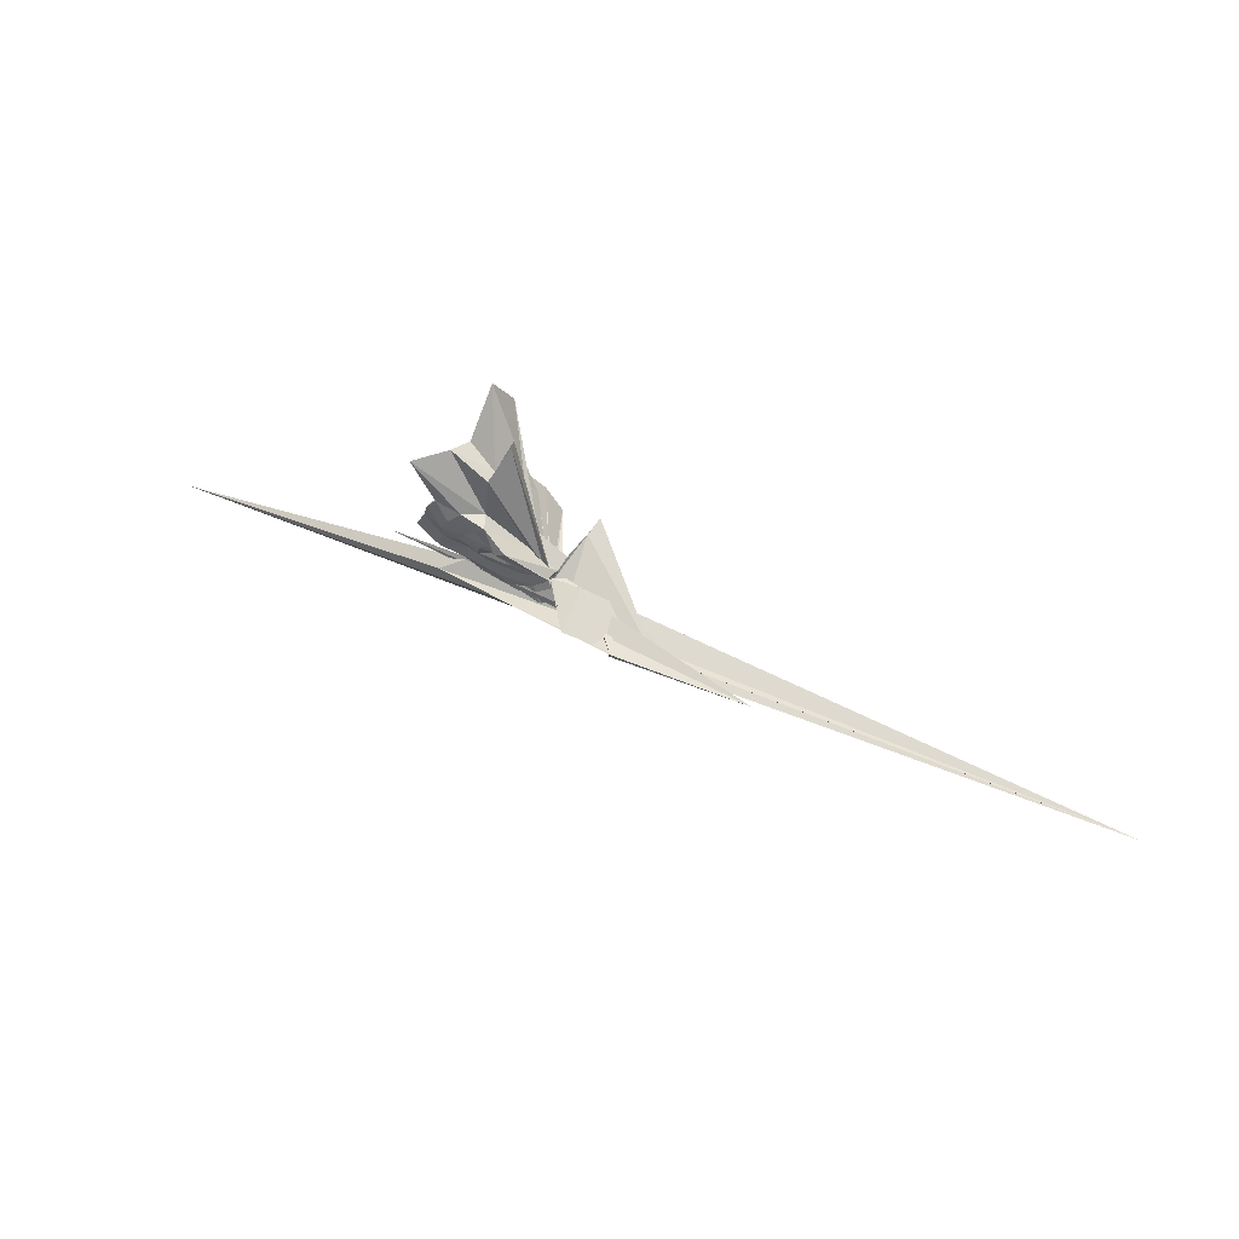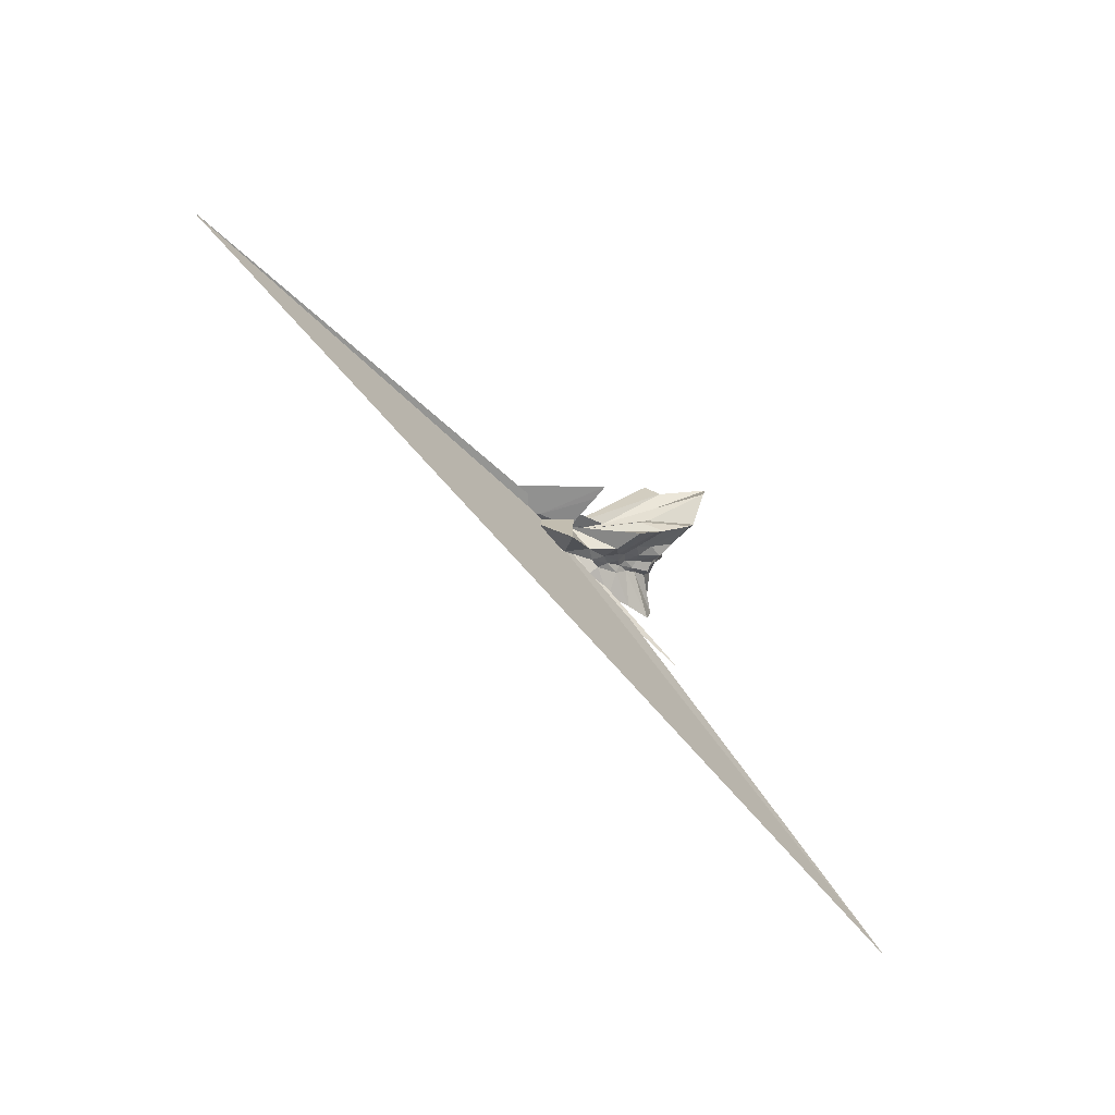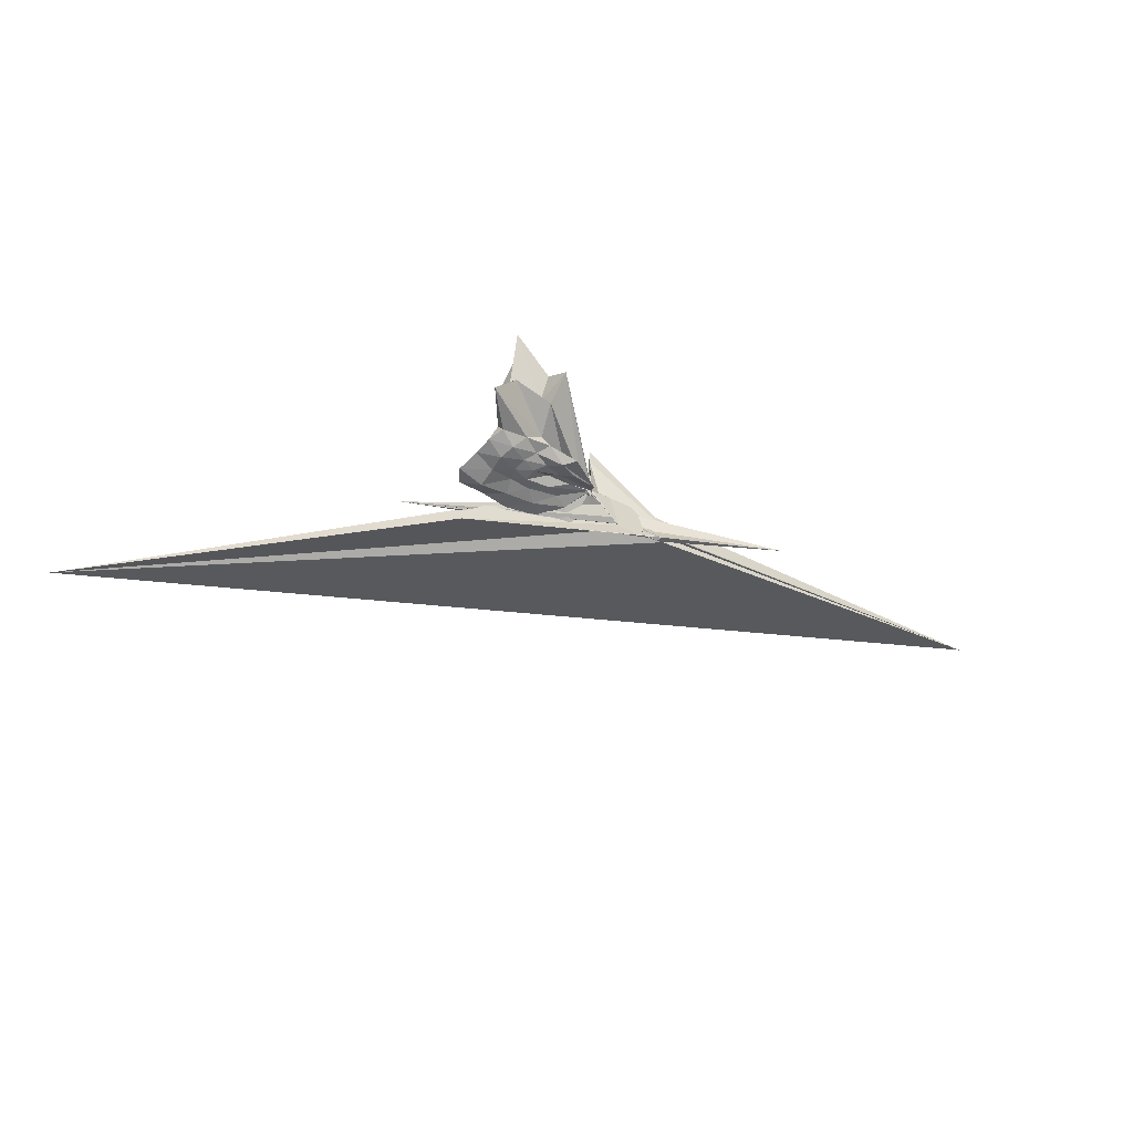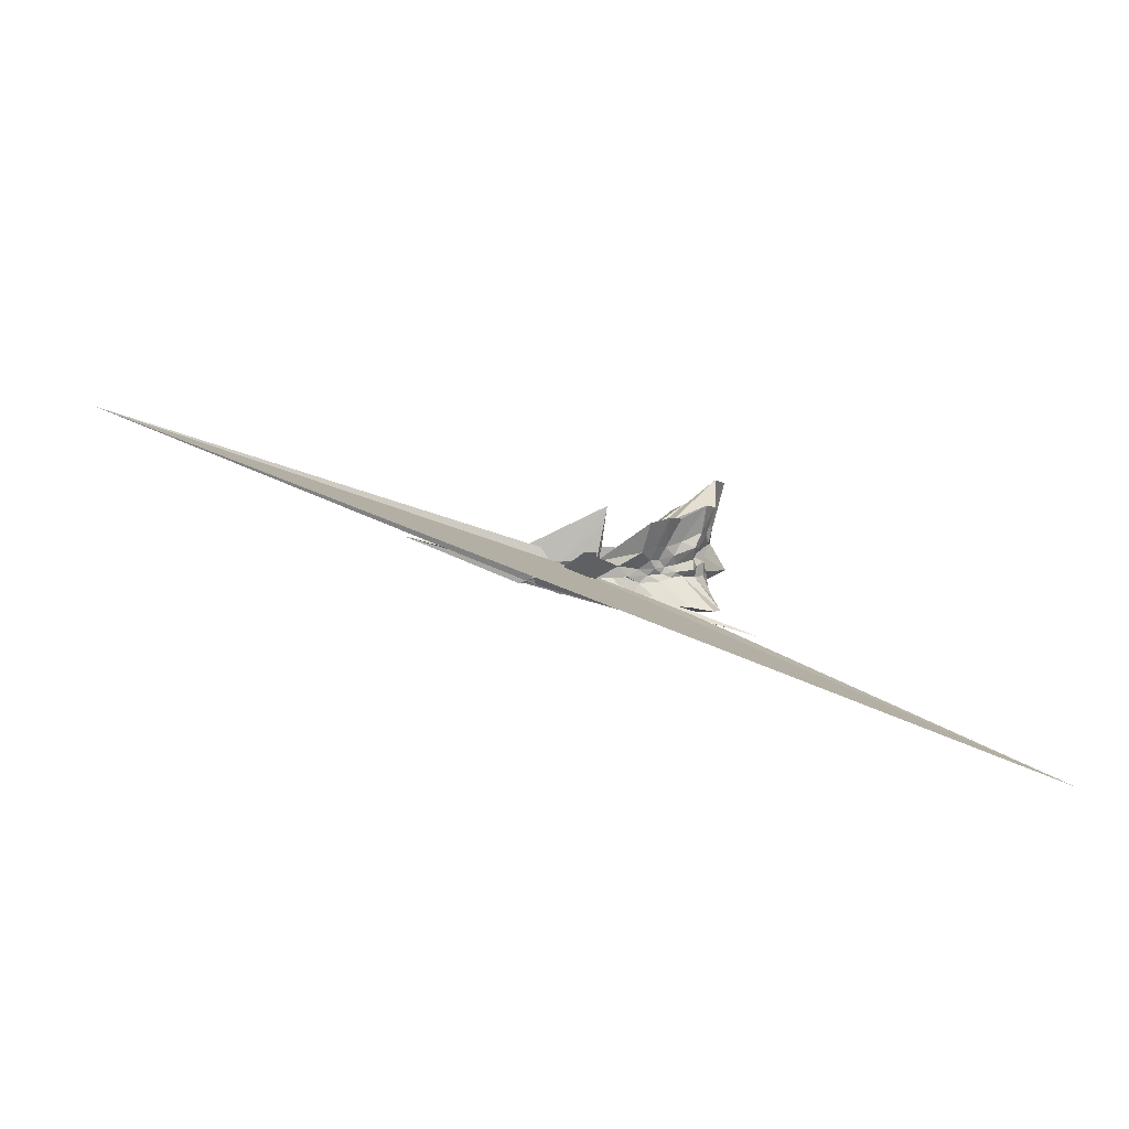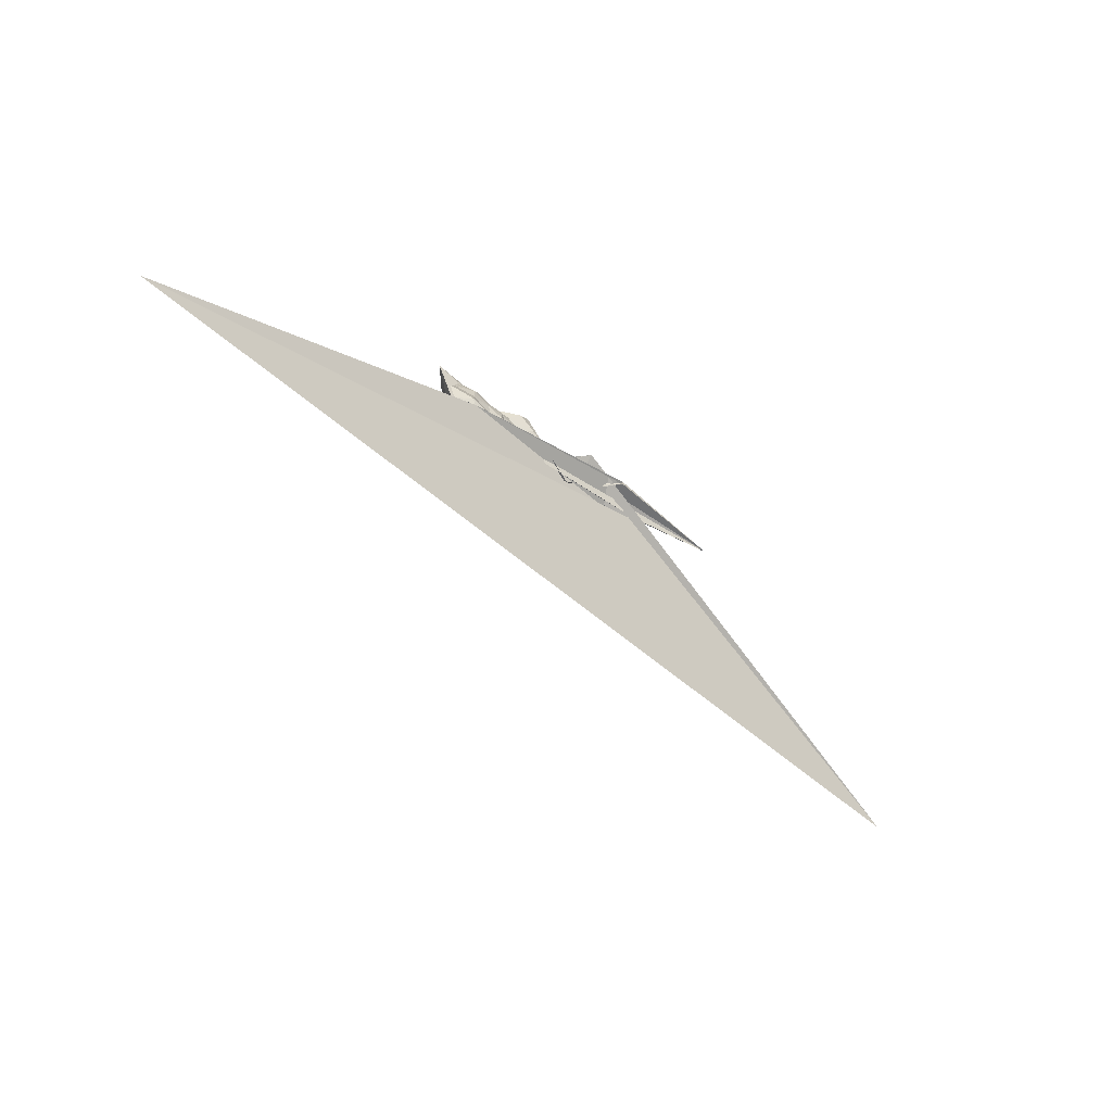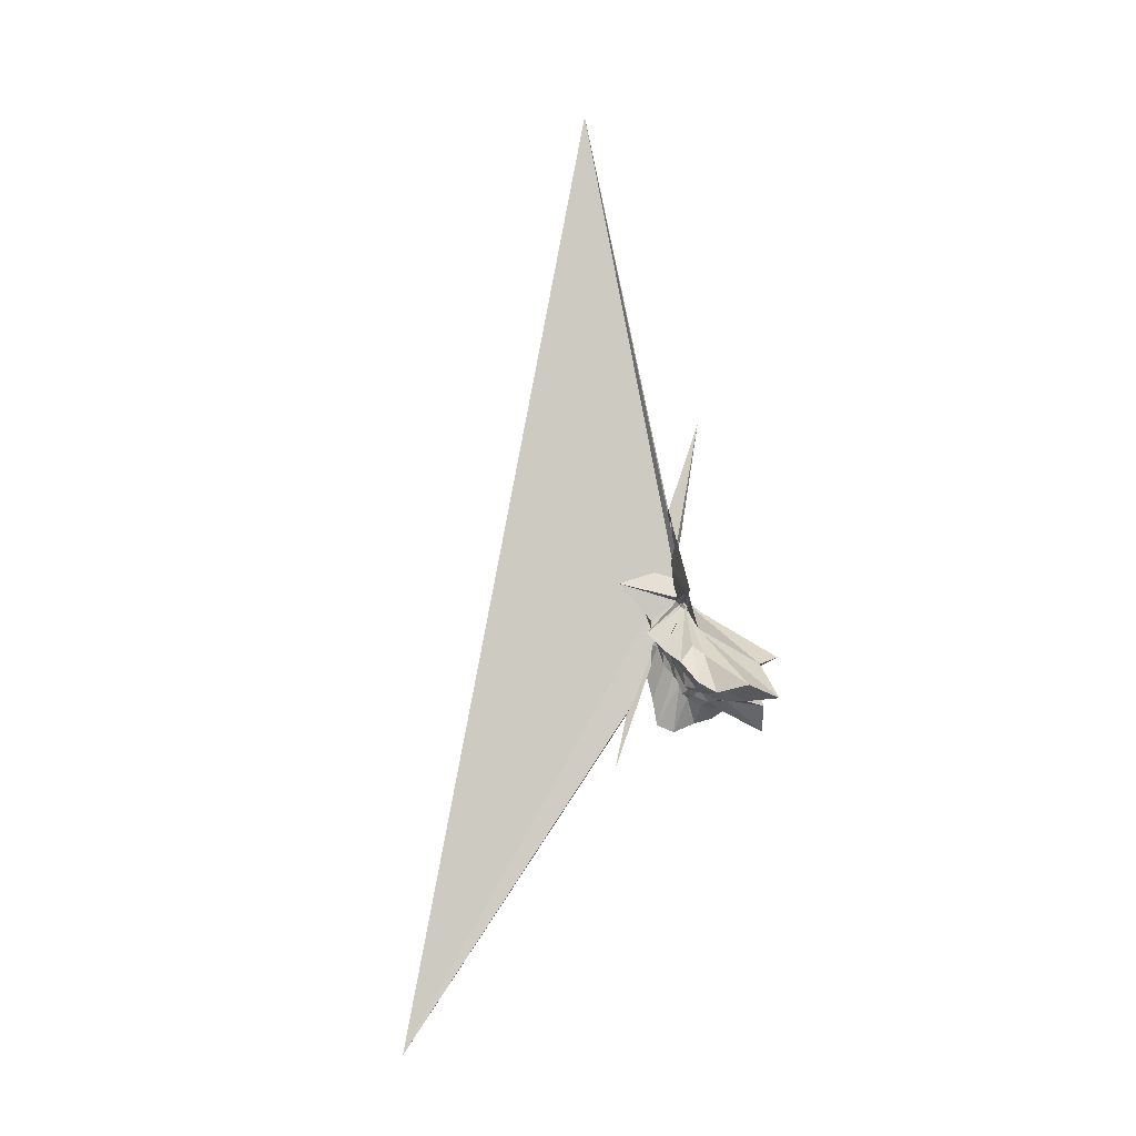
<metadata>
{"format":"obj","ext":"obj","renderer":"f3d","projection":"perspective","resolution":1024,"background":"white","views":[{"elev":69.9,"azim":-144.7,"up":"+Y"},{"elev":-52.2,"azim":-38.2,"up":"+Y"},{"elev":-51.2,"azim":151.2,"up":"+Z"},{"elev":-71.4,"azim":-8.7,"up":"+Y"},{"elev":-68.2,"azim":144.5,"up":"+Y"},{"elev":75.1,"azim":85.4,"up":"+Z"}]}
</metadata>
<code>
v -1.539 0.03187 -0.6751
v -0.5717 0.04782 -0.6368
v 0.4831 -0.0119 0.2127
v 0.6028 0.2351 0.4122
v 0.5805 0.5884 0.5685
v 0.9459 1.568 1.208
v 0.1138 1.317 0.6609
v -1.527 0.09883 -0.5924
v -1.501 0.06044 -0.6251
v -1.523 0.04297 -0.5999
v -2.17 -0.1569 -0.7357
v 1.75 -1.72 -0.9173
v -5.556 0.6944 -0.6963
v -3.054 -0.02924 -1.116
v -2.384 -0.2015 -0.7075
v -1.599 -0.1537 -0.1621
v -1.575 -0.1569 -0.3606
v -0.7276 -0.7831 0.1746
v -0.5172 -0.5765 -0.03669
v -0.3382 -0.4176 -0.04791
v -0.03927 -0.3295 0.0578
v 0.3761 -0.2099 0.2553
v 0.3885 0.09027 -0.03607
v 0.7016 0.4405 0.1723
v 0.7965 1.007 0.3443
v 0.1382 0.9961 0.1379
v -0.04962 1.724 0.3868
v -1.535 0.06049 -0.5936
v -1.517 0.06326 -0.5927
v -1.546 0.02727 -0.5619
v -2.37 -0.2062 -0.7857
v -2.567 -0.1949 -0.7153
v -3.08 0.09967 -1.117
v -2.724 -0.154 -0.8594
v -2.392 -0.2177 -0.7136
v -1.907 -1.358 0.1925
v -1.151 -0.7318 -0.2005
v -0.7335 -0.6062 -0.2426
v -0.3831 -0.5186 -0.2065
v -0.1882 -0.3585 -0.1978
v 0.05235 -0.245 -0.1451
v 0.3901 -0.1197 -0.0281
v 0.6526 0.2721 -0.1656
v 0.6465 0.626 -0.1563
v 0.8457 1.39 -0.09578
v 0.04146 1.279 -0.1685
v -1.256 0.1401 -0.4796
v -1.525 0.0362 -0.5101
v -1.519 0.04821 -0.5399
v -2.208 -0.1422 -0.6288
v 0.2053 -1.059 -0.814
v 0.5756 -1.357 -1.132
v -3.051 0.08795 -1.096
v -2.624 -0.1312 -0.7523
v -2.26 -0.3441 -0.7009
v -1.577 -0.8828 -0.4806
v -0.9259 -0.7169 -0.4062
v -0.5278 -0.5539 -0.3654
v -0.2376 -0.4214 -0.3344
v 0.06071 -0.3374 -0.2778
v 0.4309 -0.239 -0.2064
v 0.4959 -0.008864 -0.2016
v 0.7587 0.4748 -0.4336
v 1.28 1.364 -0.6372
v -0.09231 0.6757 -0.46
v -0.8872 0.1762 -0.3788
v -1.508 0.1378 -0.4246
v -1.532 -0.01539 -0.4197
v -1.515 -0.01117 -0.4052
v -2.307 -0.1365 -0.5142
v 7.177 -6.49 -1.191
v -2.983 -0.1851 -0.5208
v -2.788 -0.1307 -0.6155
v -2.338 -0.1942 -0.6675
v -1.948 -0.7279 -0.6817
v -1.447 -0.1328 -0.4422
v -0.6701 -0.6359 -0.5296
v -0.2311 -0.5457 -0.4575
v -0.009413 -0.3762 -0.3968
v 0.1917 -0.2646 -0.3688
v 0.4832 -0.1264 -0.3967
v 0.678 0.1379 -0.4244
v 0.7338 0.6566 -0.7424
v 0.2356 0.6863 -0.7077
v -0.251 0.7341 -0.7139
v -0.8049 0.7818 -0.9016
v -1.481 0.2013 -0.6545
v -1.519 0.07534 -0.5763
v -1.984 -0.0007034 -0.4064
v -11.81 -1.264 1.679
v -3.672 -0.1258 -0.6305
v -3.381 -0.1059 -0.3543
v -2.239 -0.163 -0.6173
v -1.542 -0.03654 -0.4509
v -1.448 -0.6597 -0.8871
v -0.796 -0.7995 -0.825
v -0.1398 -0.9028 -0.8365
v 0.3976 -0.8256 -0.8255
v 0.9266 -0.7838 -0.8539
v 1.096 -0.446 -0.9267
v 0.9561 -0.0002094 -0.8465
v 0.8868 0.3729 -0.8199
v 0.48 -0.006375 0.5356
v 0.6981 0.358 1.005
v 0.6706 0.9762 1.407
v -1.021 0.1577 -0.4203
v -1.525 0.04824 -0.5627
v -1.536 0.0621 -0.6327
v -1.862 -0.1063 -0.5718
v -3.649 -0.1214 -0.6709
v -2.253 -0.1872 -0.4553
v -1.57 -0.185 -0.3271
v -1.534 -0.09001 -0.5103
v -0.667 -0.9113 0.8542
v -0.4388 -0.593 0.2735
v -0.2382 -0.3925 0.2415
v 0.07889 -0.2172 0.3397
v 0.479 -0.002061 1.12
v -0.1858 0.2225 0.565
v -0.8793 0.2118 -0.07755
v -1.494 0.1107 -0.1202
v -1.515 0.04808 0.4242
v -1.522 0.04617 0.7885
v -1.533 -0.02742 0.4566
v -1.54 0.03149 -0.6475
v -0.2696 -0.62 0.9319
v -0.01057 -0.2875 0.8462
v -0.3915 -0.001626 0.5676
v -1.533 0.03251 -0.6817
v -1.516 0.06571 -0.6558
v -1.533 0.03726 -0.6509
v -1.534 0.03363 -0.6826
v 0.4108 0.4595 -0.868
v -0.08871 0.4833 -0.7607
v -0.6098 0.5895 -0.9417
v -1.478 0.2686 -0.6991
v -1.496 0.09948 -0.6018
v -2.175 0.01885 -1.242
v -2.222 -0.07371 -0.7642
v -1.547 -0.05927 -0.4841
v -1.519 -0.009383 -0.4818
v -1.206 -0.4286 -0.7094
v -0.5624 -0.5552 -0.8499
v 0.01465 -0.5641 -0.8965
v 0.5682 -0.5485 -0.9938
v 0.5308 -0.1659 -0.9274
v 0.5251 0.178 -0.9319
v 0.07481 0.2756 -0.8477
v -0.3746 0.3554 -0.8105
v -0.9764 0.4129 -0.8591
v -1.536 0.09803 -0.5816
v -1.49 0.05887 -0.5276
v -1.521 0.04736 -0.5453
v -0.931 -0.2709 -0.6944
v -0.3306 -0.3016 -0.8137
v 0.07831 -0.2537 -0.8294
v 0.1376 0.01335 -0.8777
v -0.2021 0.1461 -0.8509
v -0.7164 0.2163 -0.7416
v -1.031 0.0629 -0.6493
v -0.6915 -0.1225 -0.7466
v -0.1771 -0.09399 -0.8618
f 3 23 4
f 4 23 24
f 4 24 5
f 5 24 25
f 5 25 6
f 6 25 26
f 6 26 7
f 7 26 27
f 7 27 8
f 8 27 28
f 8 28 9
f 9 28 29
f 9 29 10
f 10 29 30
f 10 30 11
f 11 30 31
f 11 31 12
f 12 31 32
f 12 32 13
f 13 32 33
f 13 33 14
f 14 33 34
f 14 34 15
f 15 34 35
f 15 35 16
f 16 35 36
f 16 36 17
f 17 36 37
f 17 37 18
f 18 37 38
f 18 38 19
f 19 38 39
f 19 39 20
f 20 39 40
f 20 40 21
f 21 40 41
f 21 41 22
f 22 41 42
f 22 42 3
f 3 42 23
f 23 43 24
f 24 43 44
f 24 44 25
f 25 44 45
f 25 45 26
f 26 45 46
f 26 46 27
f 27 46 47
f 27 47 28
f 28 47 48
f 28 48 29
f 29 48 49
f 29 49 30
f 30 49 50
f 30 50 31
f 31 50 51
f 31 51 32
f 32 51 52
f 32 52 33
f 33 52 53
f 33 53 34
f 34 53 54
f 34 54 35
f 35 54 55
f 35 55 36
f 36 55 56
f 36 56 37
f 37 56 57
f 37 57 38
f 38 57 58
f 38 58 39
f 39 58 59
f 39 59 40
f 40 59 60
f 40 60 41
f 41 60 61
f 41 61 42
f 42 61 62
f 42 62 23
f 23 62 43
f 43 63 44
f 44 63 64
f 44 64 45
f 45 64 65
f 45 65 46
f 46 65 66
f 46 66 47
f 47 66 67
f 47 67 48
f 48 67 68
f 48 68 49
f 49 68 69
f 49 69 50
f 50 69 70
f 50 70 51
f 51 70 71
f 51 71 52
f 52 71 72
f 52 72 53
f 53 72 73
f 53 73 54
f 54 73 74
f 54 74 55
f 55 74 75
f 55 75 56
f 56 75 76
f 56 76 57
f 57 76 77
f 57 77 58
f 58 77 78
f 58 78 59
f 59 78 79
f 59 79 60
f 60 79 80
f 60 80 61
f 61 80 81
f 61 81 62
f 62 81 82
f 62 82 43
f 43 82 63
f 63 83 64
f 64 83 84
f 64 84 65
f 65 84 85
f 65 85 66
f 66 85 86
f 66 86 67
f 67 86 87
f 67 87 68
f 68 87 88
f 68 88 69
f 69 88 89
f 69 89 70
f 70 89 90
f 70 90 71
f 71 90 91
f 71 91 72
f 72 91 92
f 72 92 73
f 73 92 93
f 73 93 74
f 74 93 94
f 74 94 75
f 75 94 95
f 75 95 76
f 76 95 96
f 76 96 77
f 77 96 97
f 77 97 78
f 78 97 98
f 78 98 79
f 79 98 99
f 79 99 80
f 80 99 100
f 80 100 81
f 81 100 101
f 81 101 82
f 82 101 102
f 82 102 63
f 63 102 83
f 103 104 118
f 104 119 118
f 104 105 119
f 105 120 119
f 105 106 120
f 106 107 120
f 107 121 120
f 107 108 121
f 108 122 121
f 108 109 122
f 109 110 122
f 110 123 122
f 110 111 123
f 111 124 123
f 111 112 124
f 112 113 124
f 113 125 124
f 113 114 125
f 114 126 125
f 114 115 126
f 115 116 126
f 116 127 126
f 116 117 127
f 117 118 127
f 117 103 118
f 118 119 128
f 119 129 128
f 119 120 129
f 120 121 129
f 121 130 129
f 121 122 130
f 122 123 130
f 123 131 130
f 123 124 131
f 124 125 131
f 125 132 131
f 125 126 132
f 126 127 132
f 127 128 132
f 127 118 128
f 133 148 134
f 134 148 149
f 134 149 135
f 135 149 150
f 135 150 136
f 136 150 137
f 137 150 151
f 137 151 138
f 138 151 152
f 138 152 139
f 139 152 140
f 140 152 153
f 140 153 141
f 141 153 154
f 141 154 142
f 142 154 143
f 143 154 155
f 143 155 144
f 144 155 156
f 144 156 145
f 145 156 146
f 146 156 157
f 146 157 147
f 147 157 148
f 147 148 133
f 148 158 149
f 149 158 159
f 149 159 150
f 150 159 151
f 151 159 160
f 151 160 152
f 152 160 153
f 153 160 161
f 153 161 154
f 154 161 155
f 155 161 162
f 155 162 156
f 156 162 157
f 157 162 158
f 157 158 148
f 3 4 103
f 103 4 104
f 4 5 104
f 104 5 105
f 5 6 105
f 105 6 106
f 6 7 106
f 7 8 106
f 106 8 107
f 8 9 107
f 107 9 108
f 9 10 108
f 108 10 109
f 10 11 109
f 11 12 109
f 109 12 110
f 12 13 110
f 110 13 111
f 13 14 111
f 111 14 112
f 14 15 112
f 15 16 112
f 112 16 113
f 16 17 113
f 113 17 114
f 17 18 114
f 114 18 115
f 18 19 115
f 19 20 115
f 115 20 116
f 20 21 116
f 116 21 117
f 21 22 117
f 117 22 103
f 22 3 103
f 83 133 84
f 84 133 134
f 84 134 85
f 85 134 135
f 85 135 86
f 86 135 136
f 86 136 87
f 87 136 88
f 88 136 137
f 88 137 89
f 89 137 138
f 89 138 90
f 90 138 139
f 90 139 91
f 91 139 92
f 92 139 140
f 92 140 93
f 93 140 141
f 93 141 94
f 94 141 142
f 94 142 95
f 95 142 96
f 96 142 143
f 96 143 97
f 97 143 144
f 97 144 98
f 98 144 145
f 98 145 99
f 99 145 100
f 100 145 146
f 100 146 101
f 101 146 147
f 101 147 102
f 102 147 133
f 102 133 83
f 128 129 1
f 129 130 1
f 130 131 1
f 131 132 1
f 132 128 1
f 159 158 2
f 160 159 2
f 161 160 2
f 162 161 2
f 158 162 2

</code>
